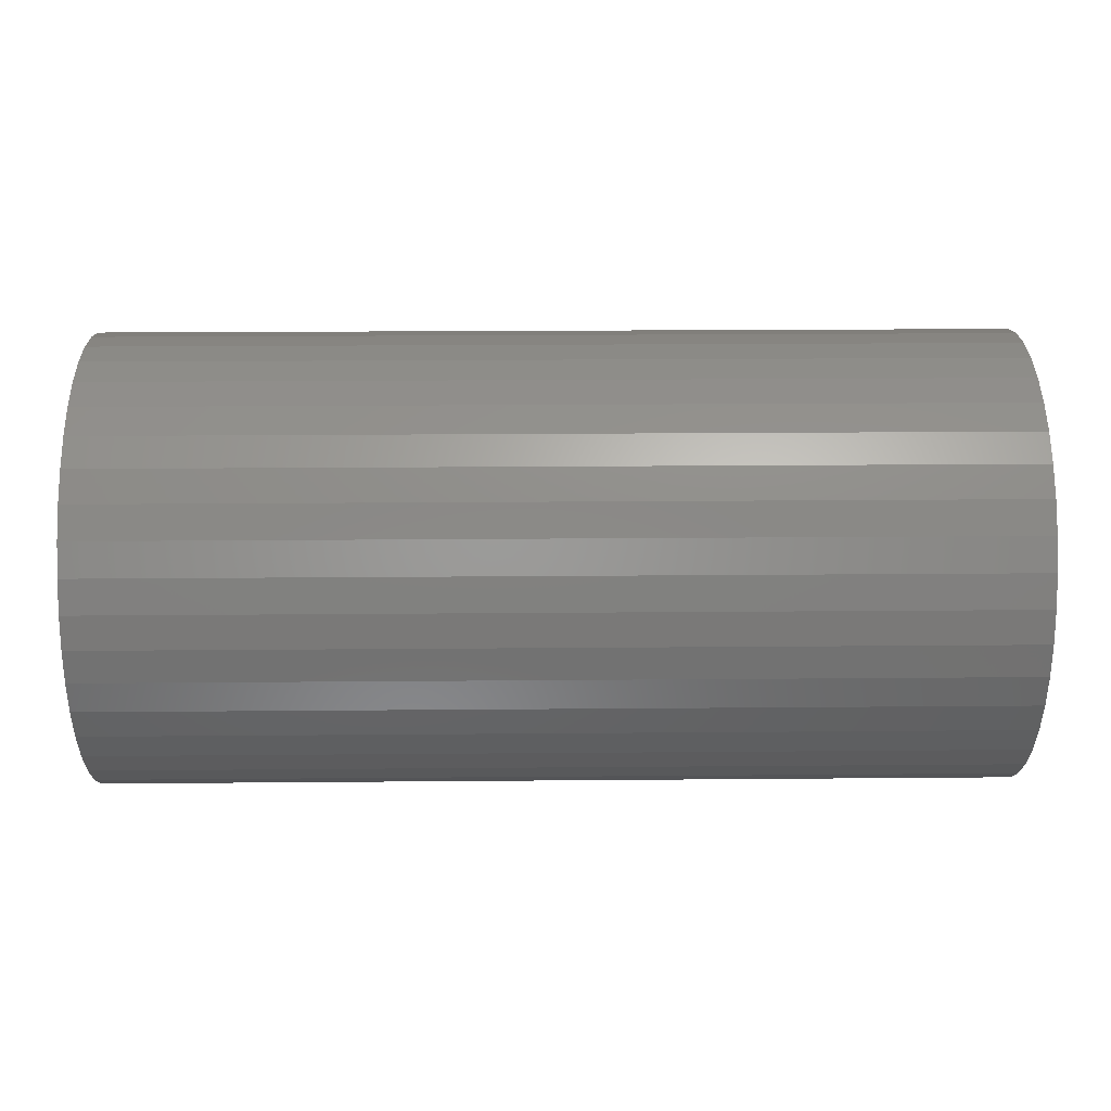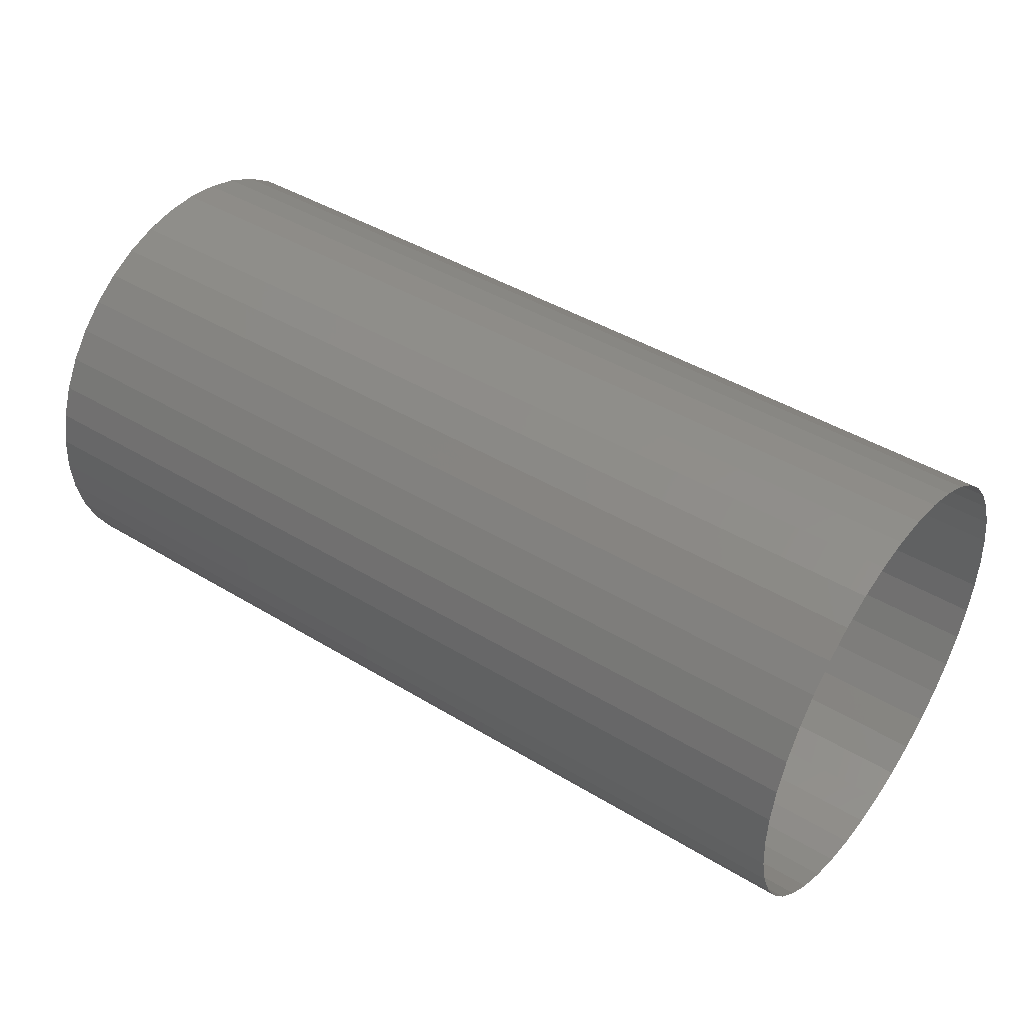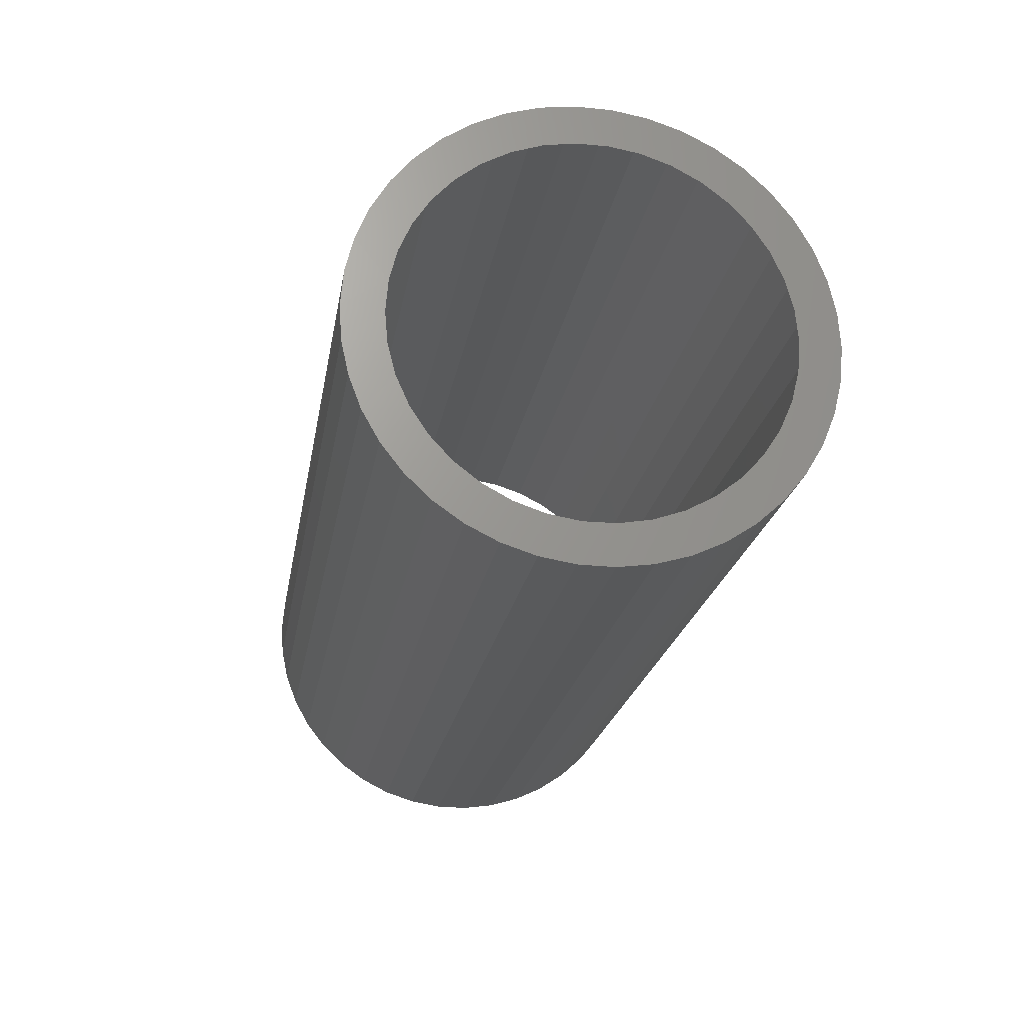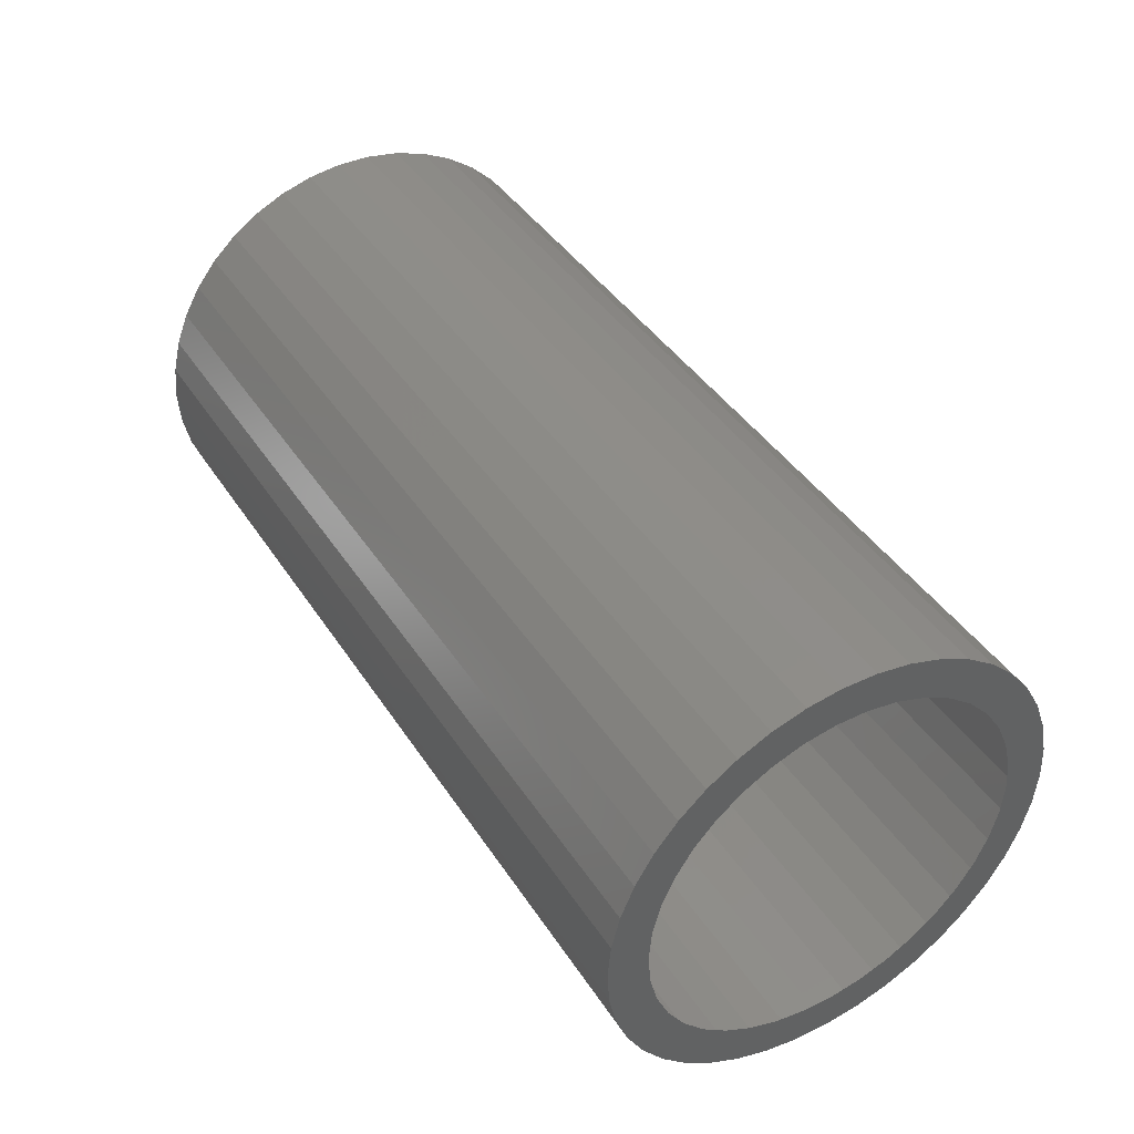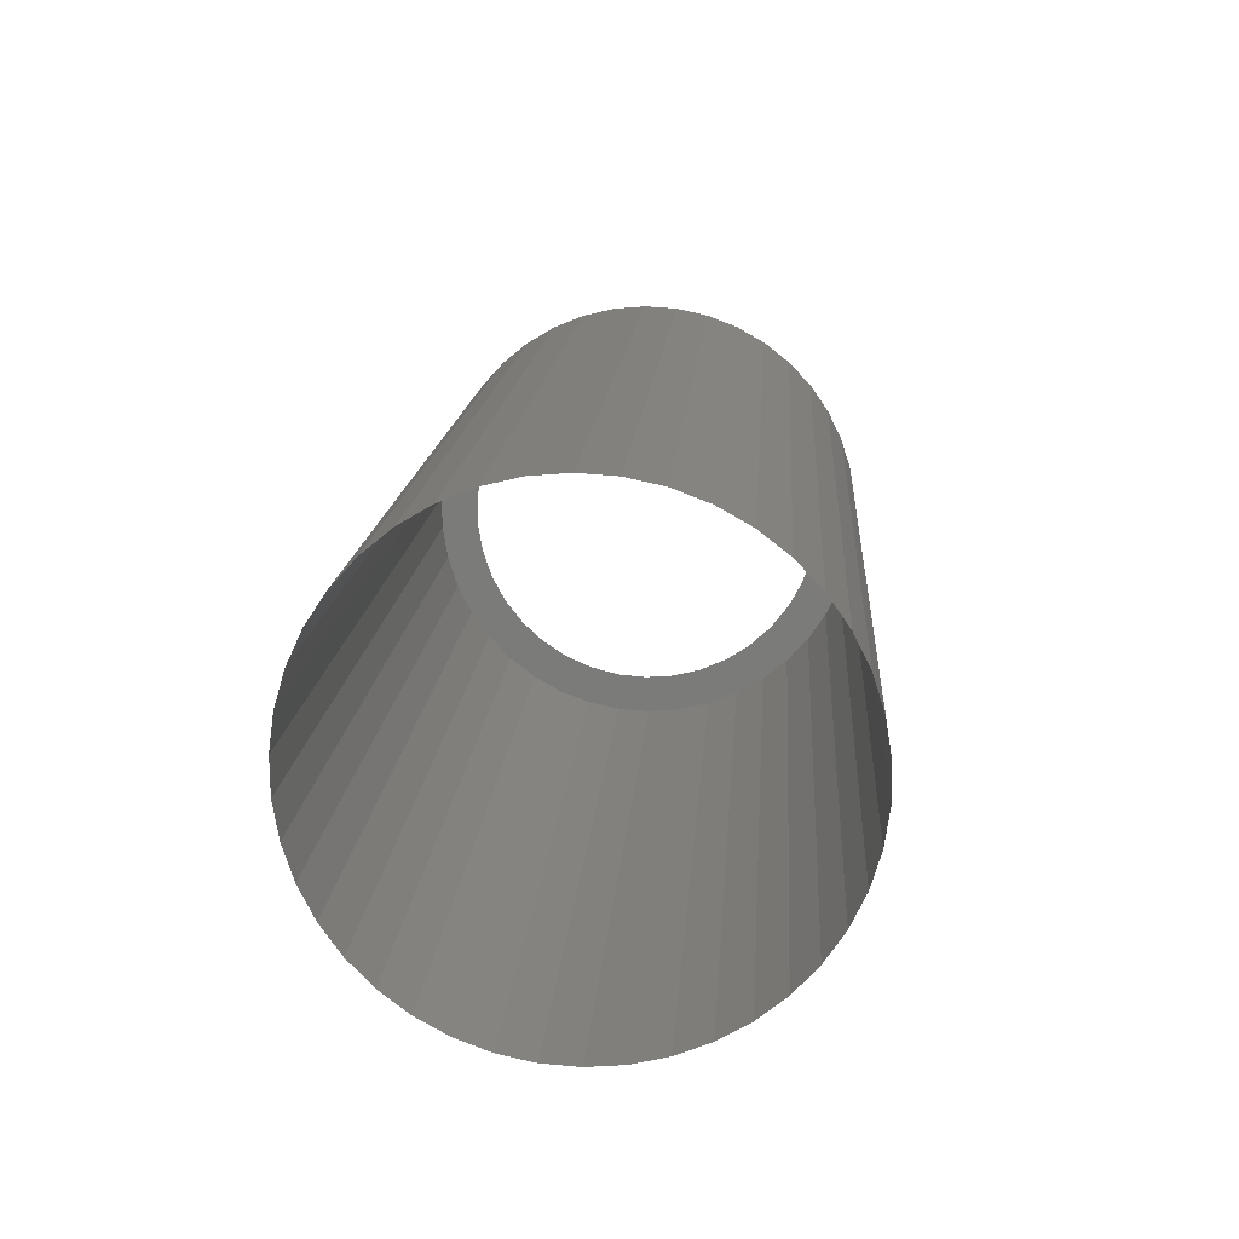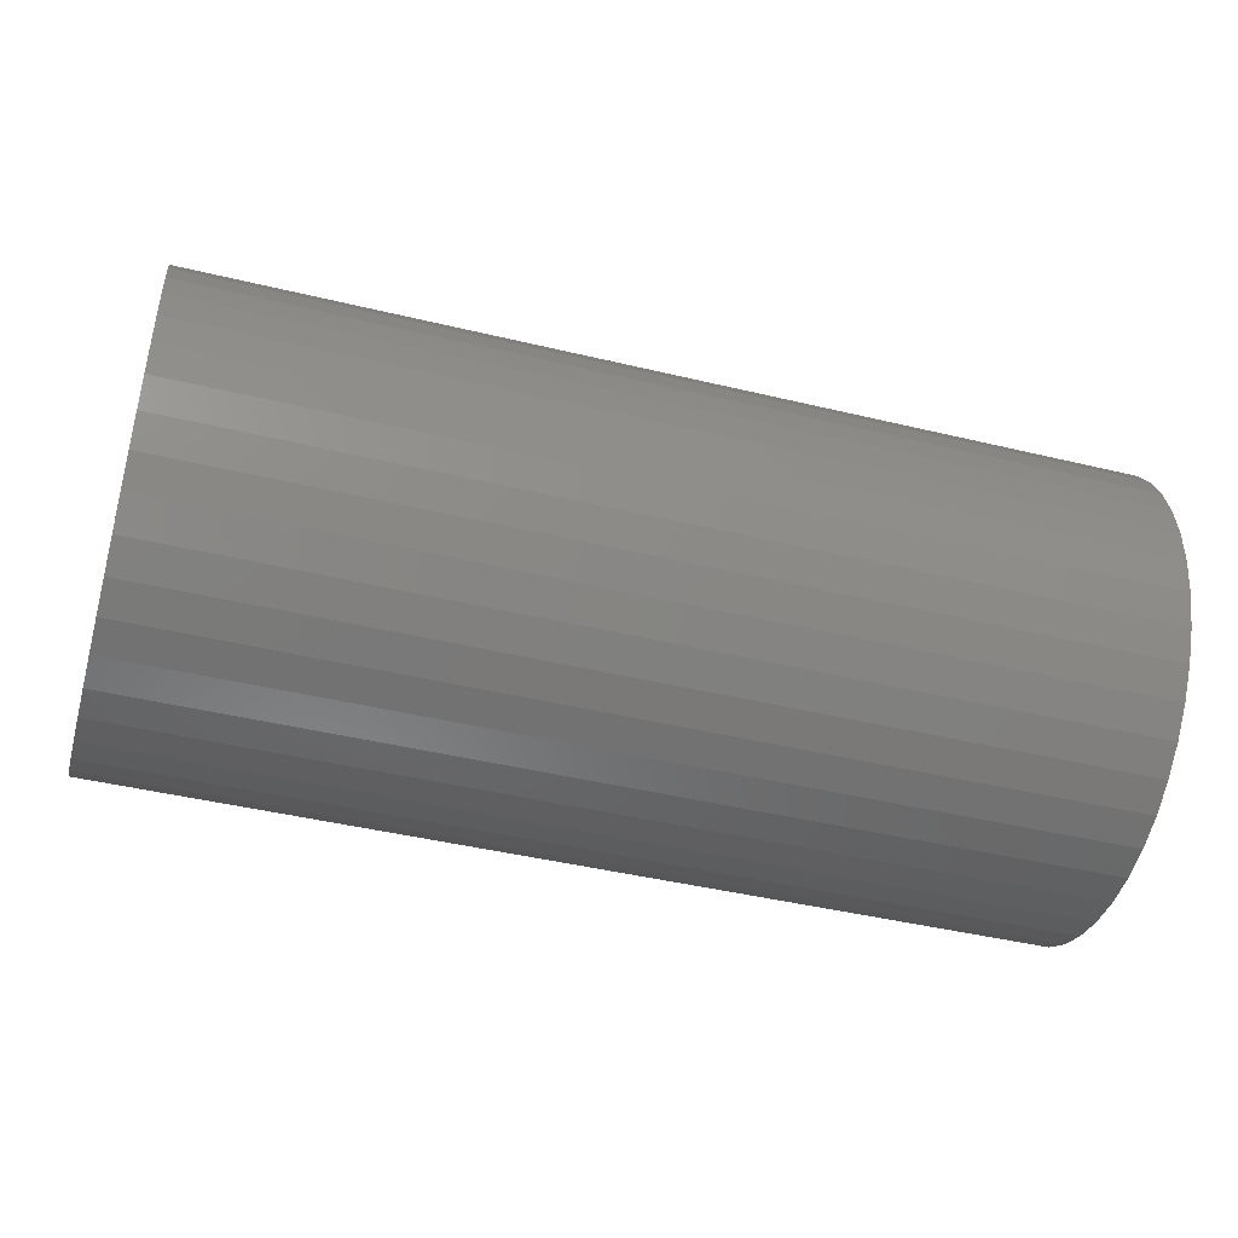
<metadata>
{"format":"stl","ext":"stl","renderer":"f3d","projection":"perspective","resolution":1024,"background":"white","views":[{"elev":21.2,"azim":-0.9,"up":"+Z"},{"elev":43.3,"azim":35.7,"up":"+Z"},{"elev":-21.6,"azim":-99.4,"up":"+Z"},{"elev":41.6,"azim":-120.3,"up":"+Z"},{"elev":14.9,"azim":93.8,"up":"+Y"},{"elev":-43.9,"azim":-15.8,"up":"+Y"}]}
</metadata>
<code>
# stl→obj: 122 verts, 164 faces
v 1560 -105.7 33.23
v 1560 -105.7 32.93
v 1552 -105.7 33.23
v 1552 -105.7 32.93
v 1560 -105.7 33.53
v 1552 -105.7 33.53
v 1560 -105.6 33.82
v 1552 -105.6 33.82
v 1552 -105.5 34.1
v 1560 -105.5 34.1
v 1552 -105.4 34.36
v 1560 -105.4 34.36
v 1560 -105.2 34.6
v 1552 -105.2 34.6
v 1560 -105 34.8
v 1552 -105 34.8
v 1560 -104.7 34.97
v 1552 -104.7 34.97
v 1560 -104.4 35.11
v 1552 -104.4 35.11
v 1560 -104.2 35.2
v 1552 -104.2 35.2
v 1560 -103.9 35.25
v 1552 -103.9 35.25
v 1560 -103.6 35.25
v 1552 -103.6 35.25
v 1560 -103.3 35.21
v 1552 -103.3 35.21
v 1560 -103 35.12
v 1552 -103 35.12
v 1560 -102.7 35
v 1552 -102.7 35
v 1560 -102.5 34.83
v 1552 -102.5 34.83
v 1560 -102.2 34.63
v 1552 -102.2 34.63
v 1560 -102.1 34.4
v 1552 -102.1 34.4
v 1560 -101.9 34.14
v 1552 -101.9 34.14
v 1560 -101.8 33.86
v 1552 -101.8 33.86
v 1560 -101.7 33.57
v 1552 -101.7 33.57
v 1560 -101.7 33.28
v 1552 -101.7 33.28
v 1560 -101.7 32.98
v 1552 -101.7 32.98
v 1560 -101.8 32.69
v 1552 -101.8 32.69
v 1560 -101.9 32.41
v 1552 -101.9 32.41
v 1560 -102 32.15
v 1552 -102 32.15
v 1560 -102.2 31.91
v 1552 -102.2 31.91
v 1560 -102.4 31.7
v 1552 -102.4 31.7
v 1552 -102.7 31.53
v 1560 -102.7 31.53
v 1552 -102.9 31.4
v 1560 -102.9 31.4
v 1552 -103.2 31.31
v 1560 -103.2 31.31
v 1552 -103.5 31.26
v 1560 -103.5 31.26
v 1552 -103.8 31.26
v 1560 -103.8 31.26
v 1552 -104.1 31.3
v 1560 -104.1 31.3
v 1552 -104.4 31.38
v 1560 -104.4 31.38
v 1552 -104.7 31.51
v 1560 -104.7 31.51
v 1552 -104.9 31.68
v 1560 -104.9 31.68
v 1560 -105.1 31.88
v 1552 -105.1 31.88
v 1560 -105.3 32.11
v 1552 -105.3 32.11
v 1560 -105.5 32.36
v 1552 -105.5 32.36
v 1560 -105.6 32.64
v 1552 -105.6 32.64
v 1552 -105 34.27
v 1552 -105.1 34.04
v 1552 -104.8 34.47
v 1552 -105.3 33.8
v 1552 -104.6 34.64
v 1552 -105.3 33.53
v 1552 -104.4 34.77
v 1552 -105.3 33.26
v 1552 -104.1 34.85
v 1552 -105.3 32.99
v 1552 -103.8 34.9
v 1552 -105.3 32.72
v 1552 -103.6 34.9
v 1552 -105.2 32.47
v 1552 -103.3 34.85
v 1552 -105 32.25
v 1552 -103 34.76
v 1552 -104.8 32.04
v 1552 -102.8 34.63
v 1552 -104.6 31.88
v 1552 -102.6 34.46
v 1552 -104.4 31.75
v 1552 -102.4 34.26
v 1552 -104.1 31.66
v 1552 -102.2 34.03
v 1552 -103.8 31.61
v 1552 -102.1 33.78
v 1552 -103.6 31.61
v 1552 -102.1 33.52
v 1552 -103.3 31.65
v 1552 -102 33.25
v 1552 -103 31.74
v 1552 -102.1 32.97
v 1552 -102.8 31.87
v 1552 -102.1 32.71
v 1552 -102.6 32.03
v 1552 -102.2 32.46
v 1552 -102.4 32.23
f 1 2 3
f 2 4 3
f 5 1 6
f 1 3 6
f 7 5 8
f 5 6 8
f 7 8 9
f 10 7 9
f 10 9 11
f 12 10 11
f 13 12 14
f 12 11 14
f 15 13 16
f 13 14 16
f 17 15 18
f 15 16 18
f 19 17 20
f 17 18 20
f 21 19 22
f 19 20 22
f 23 21 24
f 21 22 24
f 25 23 26
f 23 24 26
f 27 25 28
f 25 26 28
f 29 27 30
f 27 28 30
f 31 29 32
f 29 30 32
f 33 31 34
f 31 32 34
f 35 33 36
f 33 34 36
f 37 35 38
f 35 36 38
f 39 37 40
f 37 38 40
f 41 39 42
f 39 40 42
f 43 41 44
f 41 42 44
f 45 43 46
f 43 44 46
f 47 45 48
f 45 46 48
f 49 47 50
f 47 48 50
f 51 49 52
f 49 50 52
f 53 51 54
f 51 52 54
f 55 53 56
f 53 54 56
f 57 55 58
f 55 56 58
f 57 58 59
f 60 57 59
f 60 59 61
f 62 60 61
f 62 61 63
f 64 62 63
f 64 63 65
f 66 64 65
f 66 65 67
f 68 66 67
f 68 67 69
f 70 68 69
f 70 69 71
f 72 70 71
f 72 71 73
f 74 72 73
f 74 73 75
f 76 74 75
f 77 76 78
f 76 75 78
f 79 77 80
f 77 78 80
f 81 79 82
f 79 80 82
f 83 81 84
f 81 82 84
f 2 83 4
f 83 84 4
f 14 11 85
f 11 9 86
f 85 11 86
f 16 14 87
f 14 85 87
f 86 9 88
f 9 8 88
f 16 87 89
f 18 16 89
f 8 6 90
f 88 8 90
f 20 18 91
f 18 89 91
f 6 3 92
f 90 6 92
f 22 20 93
f 24 22 93
f 20 91 93
f 3 4 94
f 92 3 94
f 4 84 94
f 24 93 95
f 24 95 26
f 94 84 96
f 96 84 82
f 26 95 97
f 26 97 28
f 96 82 98
f 98 82 80
f 28 97 99
f 28 99 30
f 98 80 100
f 100 80 78
f 30 99 101
f 30 101 32
f 100 78 102
f 102 78 75
f 32 101 103
f 102 75 104
f 32 103 34
f 34 103 105
f 104 75 73
f 104 73 106
f 34 105 36
f 36 105 107
f 106 73 71
f 106 71 108
f 36 107 38
f 38 107 109
f 108 71 69
f 108 69 110
f 38 109 40
f 40 109 111
f 110 69 67
f 110 67 112
f 111 113 42
f 40 111 42
f 114 112 65
f 112 67 65
f 42 113 44
f 114 65 63
f 44 113 46
f 113 115 46
f 114 63 61
f 116 114 61
f 46 115 48
f 115 117 48
f 116 61 59
f 118 116 59
f 48 117 50
f 117 119 50
f 118 59 58
f 120 118 58
f 50 119 52
f 119 121 52
f 120 58 56
f 122 120 56
f 52 121 54
f 122 56 54
f 121 122 54

</code>
